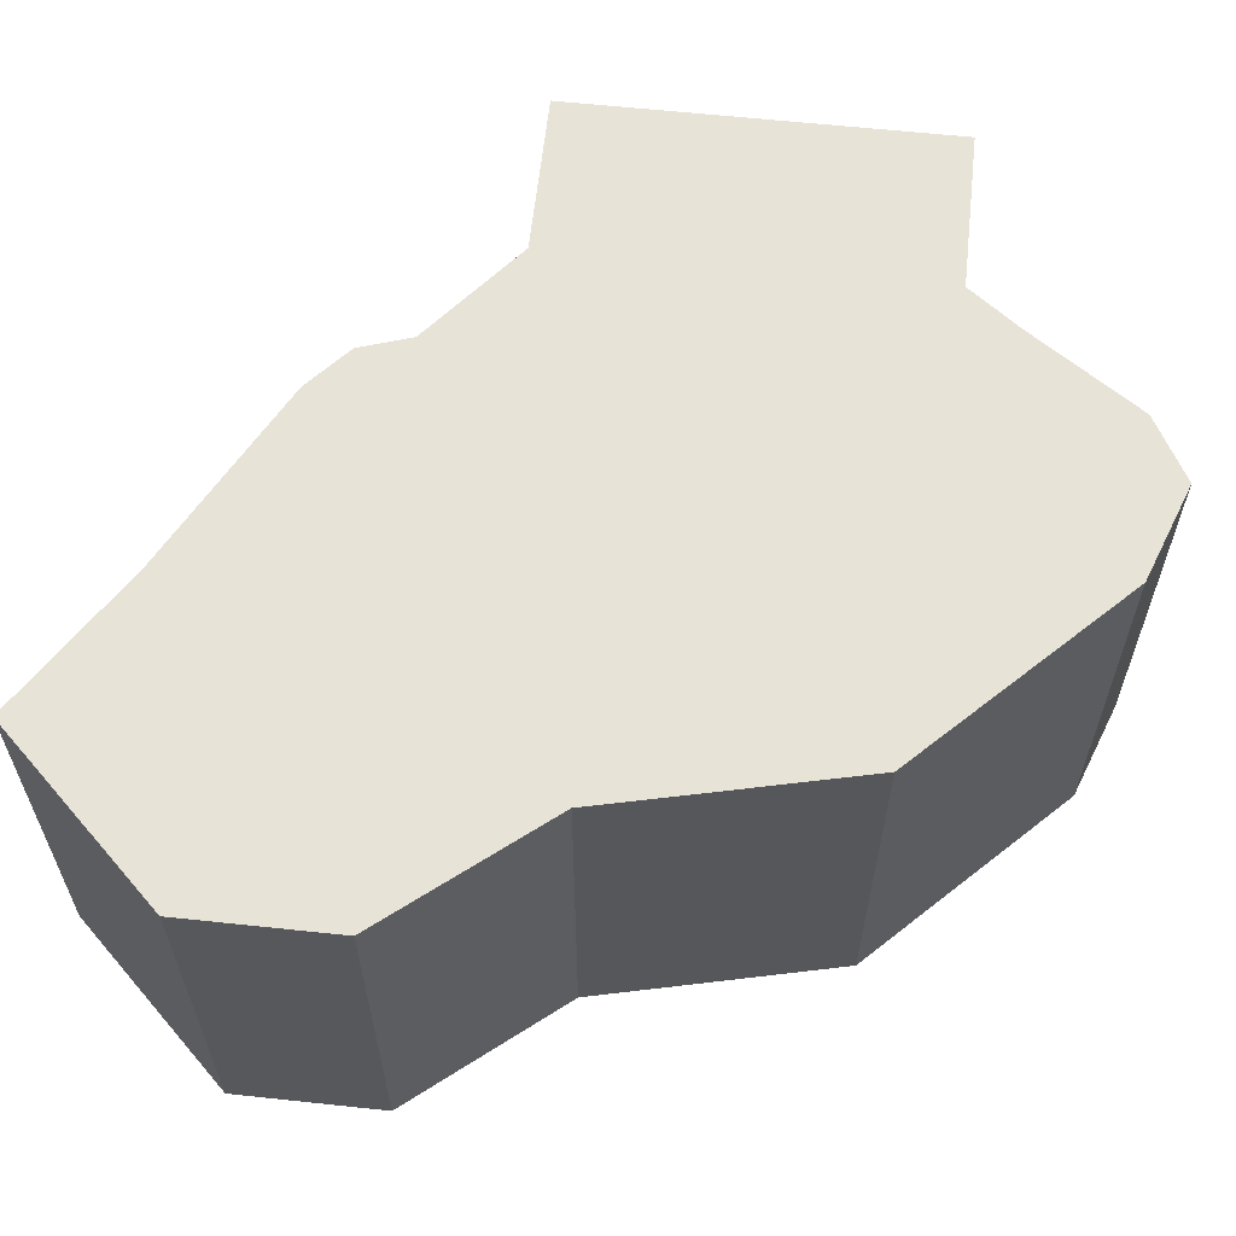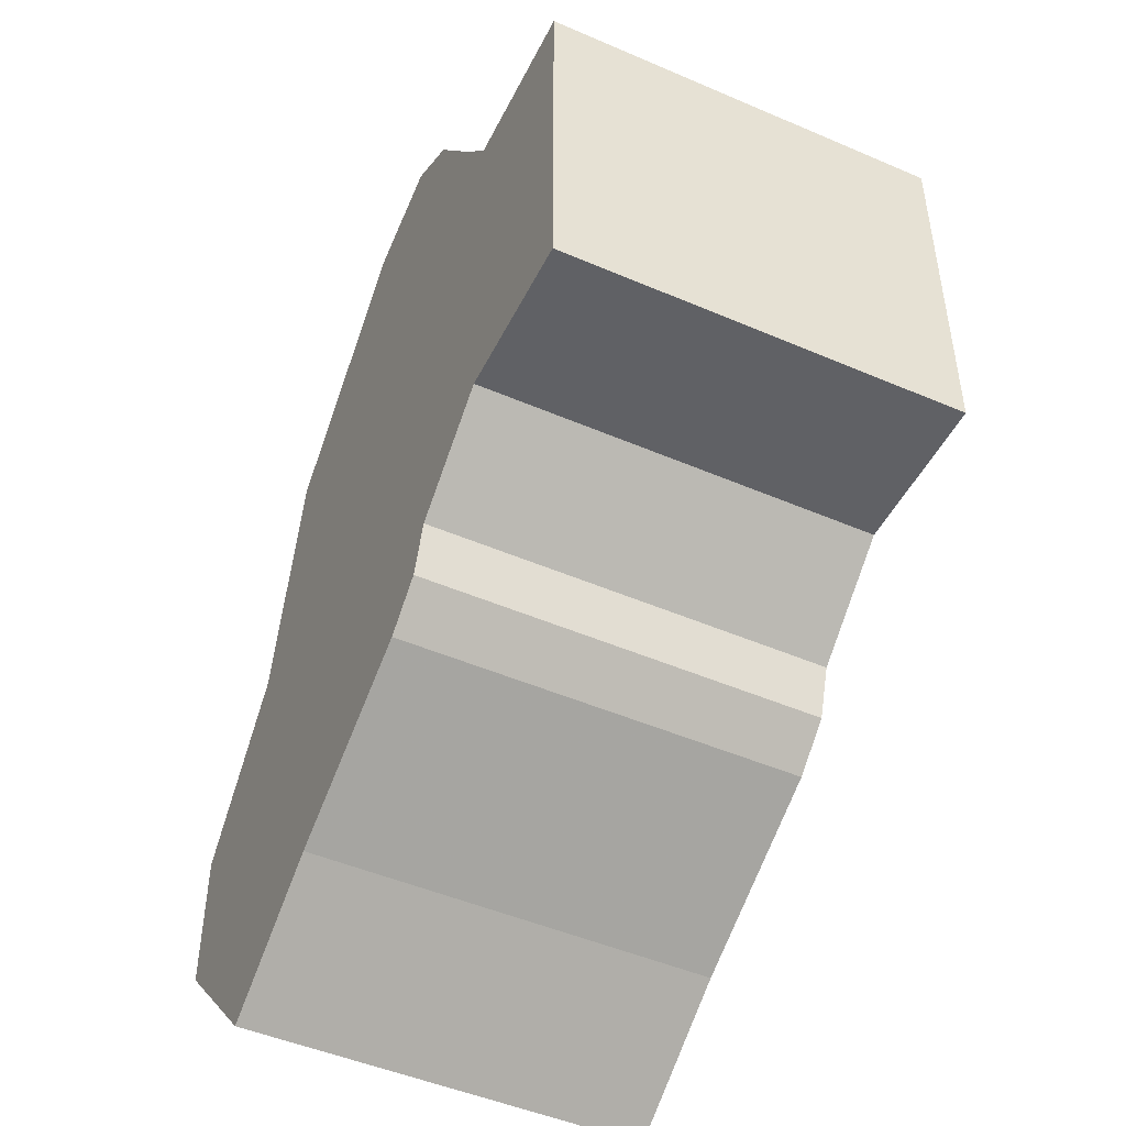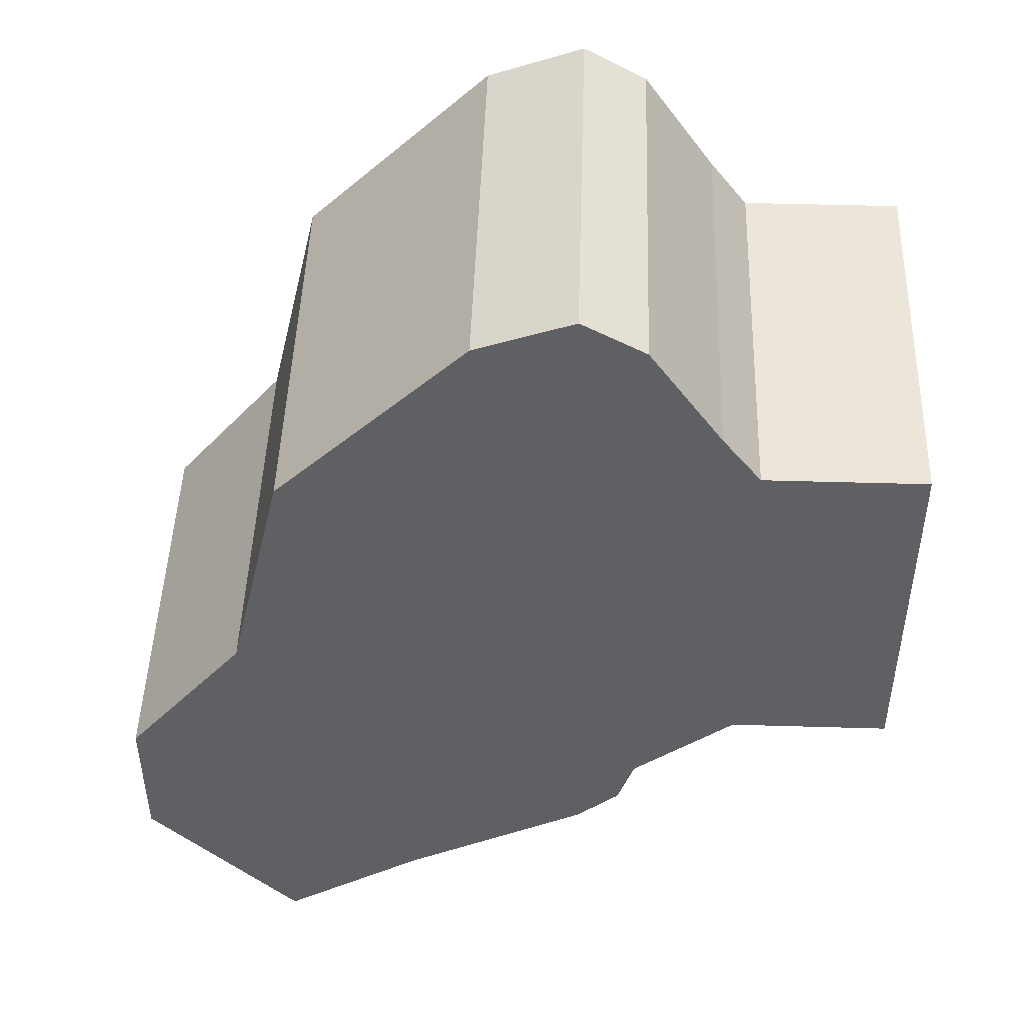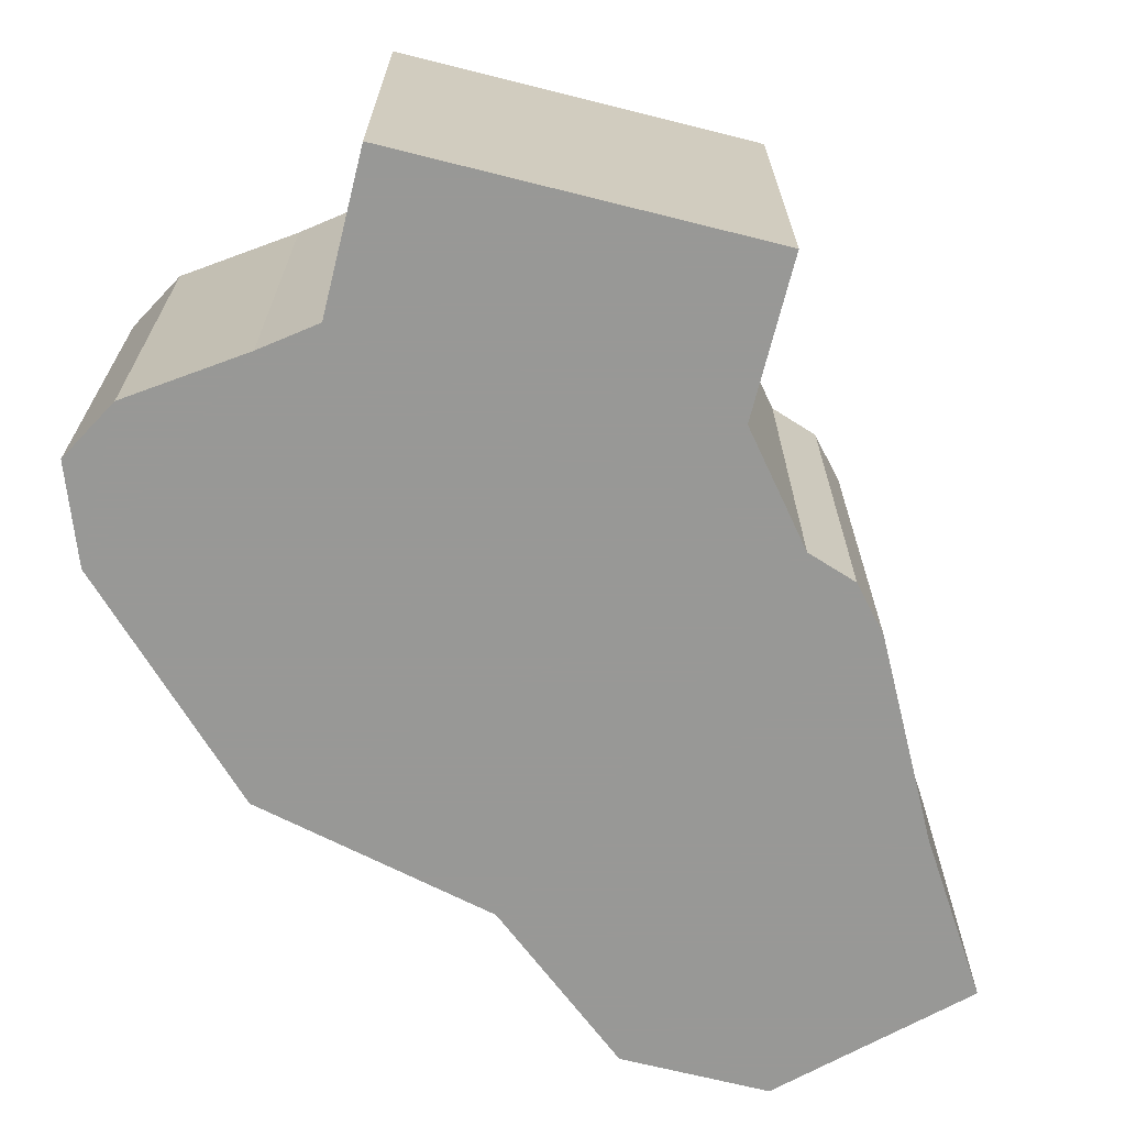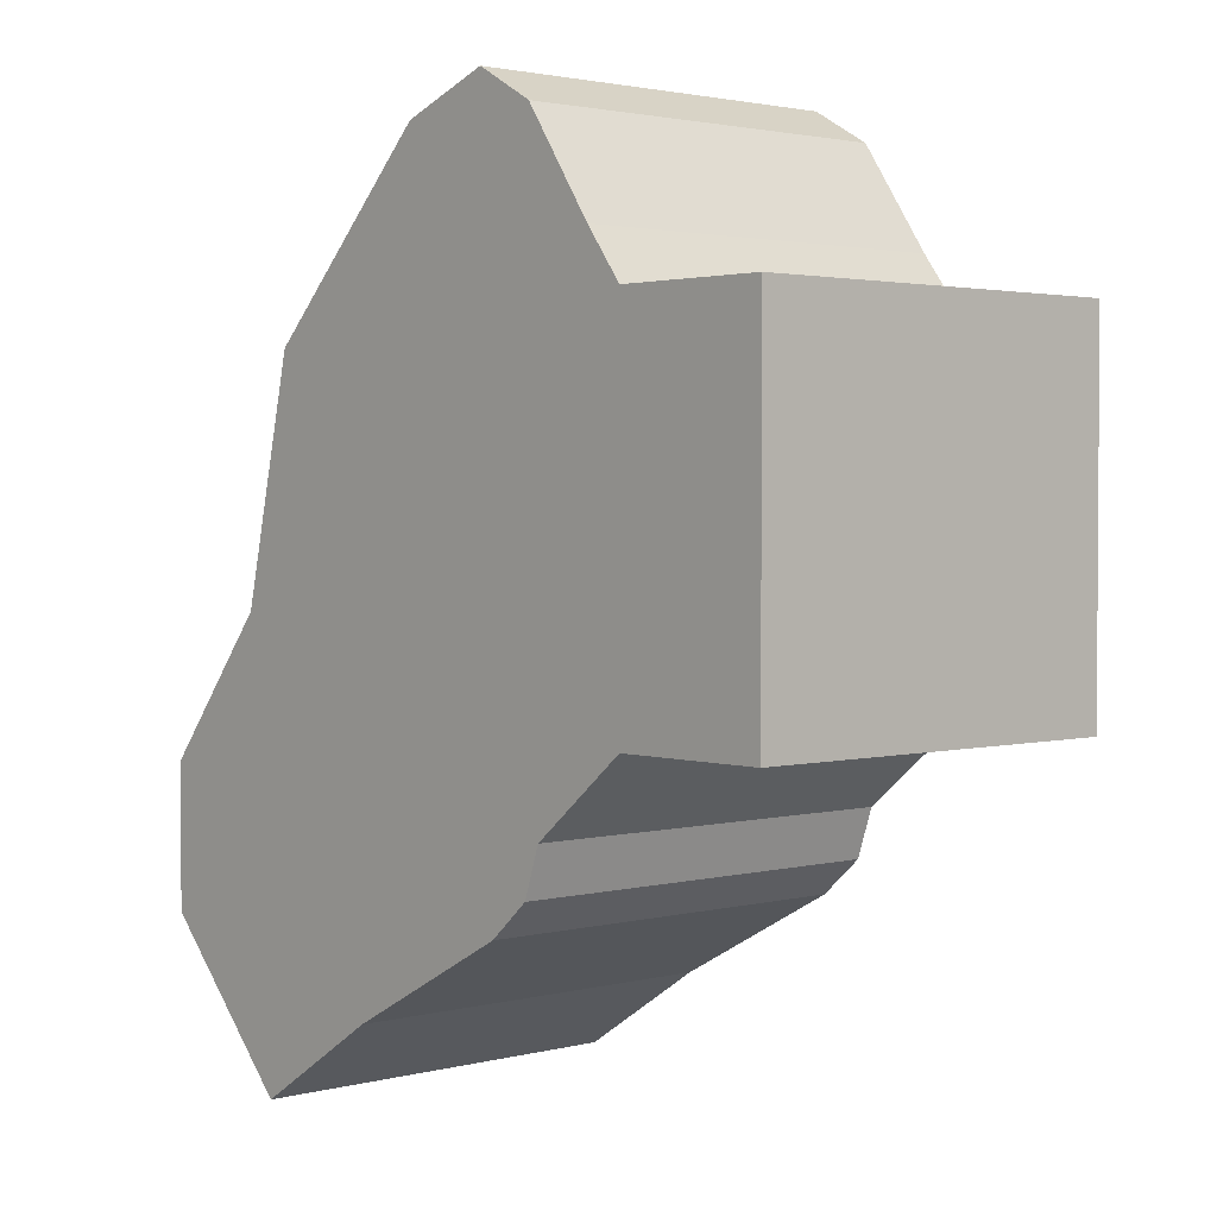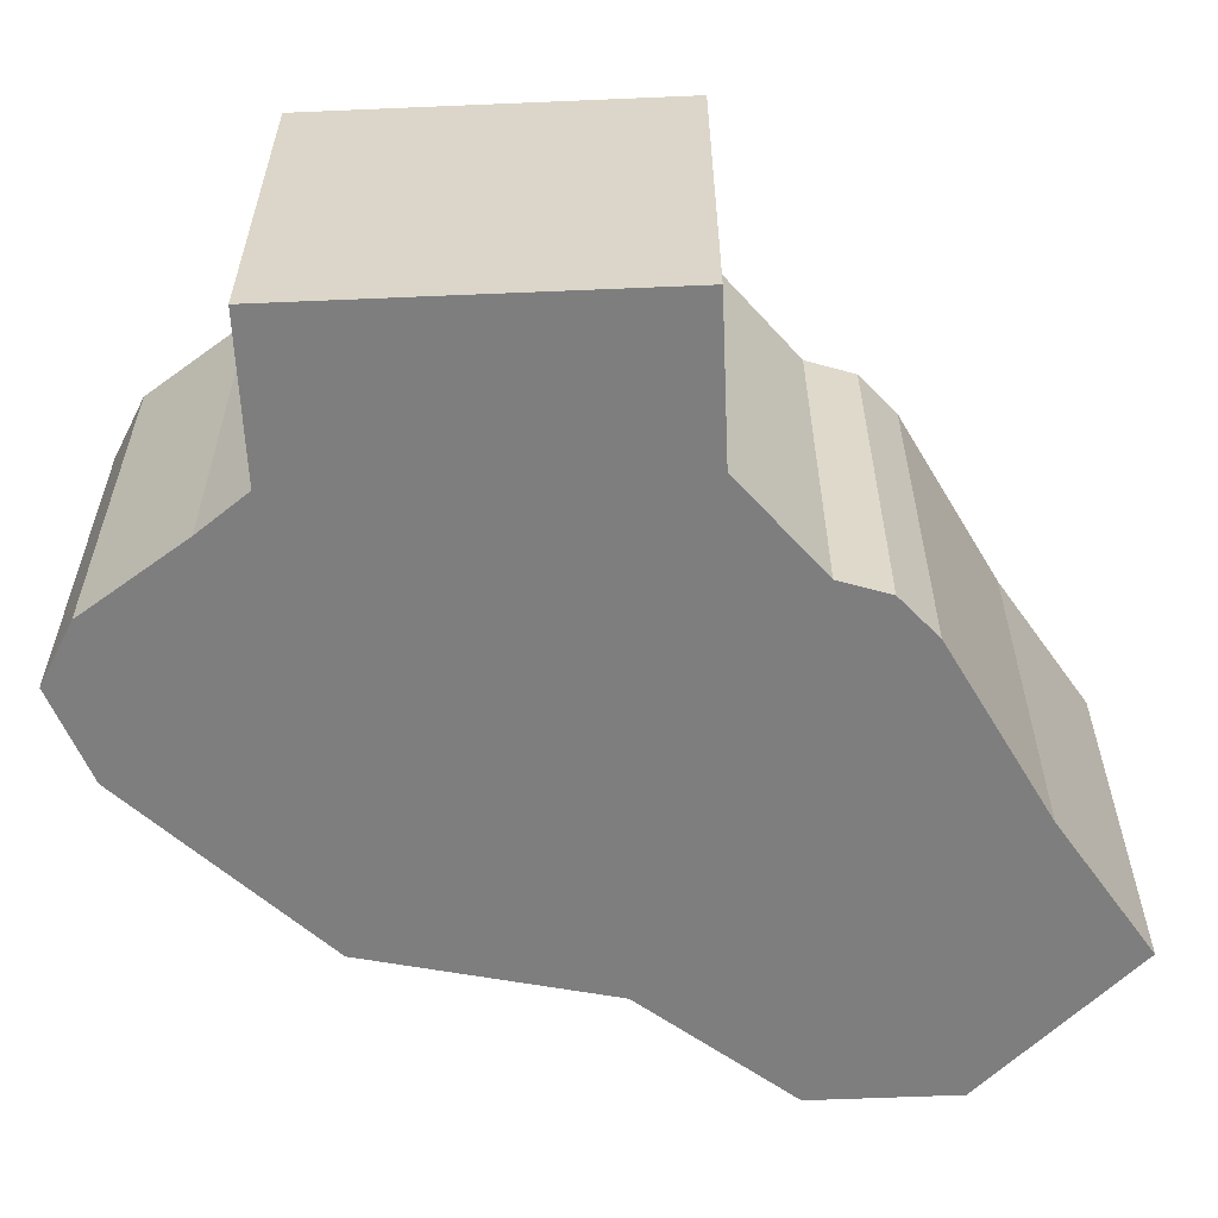
<metadata>
{"format":"obj","ext":"obj","renderer":"f3d","projection":"perspective","resolution":1024,"background":"white","views":[{"elev":61.6,"azim":96.2,"up":"+Z"},{"elev":-48.0,"azim":-115.8,"up":"+Y"},{"elev":47.1,"azim":-178.1,"up":"+Y"},{"elev":-68.5,"azim":-104.1,"up":"+Z"},{"elev":2.3,"azim":-131.8,"up":"+Y"},{"elev":-59.4,"azim":-87.5,"up":"+Z"}]}
</metadata>
<code>
v -0.004714 -0.01639 0.01
v -0.004714 -0.01639 -0.01
v -0.005542 -0.01391 0.01
v -0.00261 -0.01824 0.01
v -0.00261 -0.01824 -0.01
v -0.004714 -0.01639 0.01
v -0.004714 -0.01639 -0.01
v 0.006505 -0.02309 0.01
v 0.006505 -0.02309 -0.01
v -0.00261 -0.01824 0.01
v -0.00261 -0.01824 -0.01
v 0.01358 -0.02761 0.01
v 0.01358 -0.02761 -0.01
v 0.006505 -0.02309 0.01
v 0.006505 -0.02309 -0.01
v 0.02103 -0.01971 0.01
v 0.02103 -0.01971 -0.01
v 0.01358 -0.02761 0.01
v 0.01358 -0.02761 -0.01
v 0.02103 -0.01243 0.01
v 0.02103 -0.01243 -0.01
v 0.02103 -0.01971 0.01
v 0.02103 -0.01971 -0.01
v 0.02103 -0.01243 0.01
v -0.00261 -0.01824 0.01
v 0.006505 -0.02309 0.01
v 0.01358 -0.02761 0.01
v 0.02103 -0.01971 0.01
v -0.005542 -0.01391 -0.01
v -0.004714 -0.01639 -0.01
v -0.00261 -0.01824 -0.01
v 0.006505 -0.02309 -0.01
v 0.01358 -0.02761 -0.01
v 0.02103 -0.01971 -0.01
v 0.02103 -0.01243 -0.01
v 0.01501 -0.005042 0.01
v 0.01501 -0.005042 -0.01
v 0.01219 0.007005 -0.01
v 0.002862 0.01633 0.01
v 0.002862 0.01633 -0.01
v 0.01219 0.007005 0.01
v 0.01219 0.007005 -0.01
v -0.001898 0.01808 0.01
v -0.001898 0.01808 -0.01
v 0.002862 0.01633 0.01
v 0.002862 0.01633 -0.01
v -0.005007 0.01633 0.01
v -0.005007 0.01633 -0.01
v -0.001898 0.01808 0.01
v -0.001898 0.01808 -0.01
v -0.008602 0.01109 0.01
v -0.008602 0.01109 -0.01
v -0.005007 0.01633 0.01
v -0.005007 0.01633 -0.01
v -0.008602 0.01109 0.01
v 0.01219 0.007005 0.01
v 0.002862 0.01633 0.01
v -0.001898 0.01808 0.01
v -0.005007 0.01633 0.01
v -0.008602 0.01109 0.01
v -0.01051 -0.009856 -0.01
v 0.002862 0.01633 -0.01
v -0.001898 0.01808 -0.01
v -0.005007 0.01633 -0.01
v -0.008602 0.01109 -0.01
v 0.01501 -0.005042 0.01
v 0.01501 -0.005042 -0.01
v -0.005542 -0.01391 0.01
v -0.005542 -0.01391 -0.01
v -0.01051 0.008567 0.01
v -0.01051 0.008567 -0.01
v -0.01051 -0.009856 0.01
v -0.01838 -0.009856 -0.01
v -0.01838 -0.009856 0.01
v -0.01051 -0.009856 -0.01
v -0.01838 -0.009856 -0.01
v -0.01838 0.008567 0.01
v -0.01838 0.008567 -0.01
v -0.01838 0.008567 -0.01
v -0.01838 0.008567 0.01
v -0.01838 -0.009856 -0.01
v -0.01838 -0.009856 0.01
v -0.01051 0.008567 0.01
v -0.01051 0.008567 -0.01
v -0.01051 -0.009856 0.01
f 78 83 84
f 77 85 83
f 74 75 85
f 76 84 75
f 78 77 83
f 77 74 85
f 74 76 75
f 73 78 84
f 81 80 79
f 82 80 81
f 71 70 55
f 72 61 69
f 70 72 68
f 69 61 71
f 7 5 6
f 11 9 10
f 15 13 14
f 19 17 18
f 23 21 22
f 6 5 4
f 10 9 8
f 14 13 12
f 18 17 16
f 22 21 20
f 37 24 35
f 3 1 25
f 36 25 26
f 28 24 36
f 27 28 36
f 36 26 27
f 29 31 30
f 37 32 31
f 34 37 35
f 33 37 34
f 37 33 32
f 2 1 3
f 30 3 29
f 25 36 3
f 31 29 37
f 37 36 24
f 42 40 41
f 46 44 45
f 50 48 49
f 54 52 53
f 60 57 59
f 59 57 58
f 64 62 65
f 63 62 64
f 41 40 39
f 45 44 43
f 49 48 47
f 53 52 51
f 57 60 68
f 57 68 56
f 62 69 65
f 62 38 69
f 38 56 66
f 71 55 65
f 55 70 68
f 65 69 71
f 38 66 67
f 56 68 66
f 38 67 69
f 68 72 69

</code>
